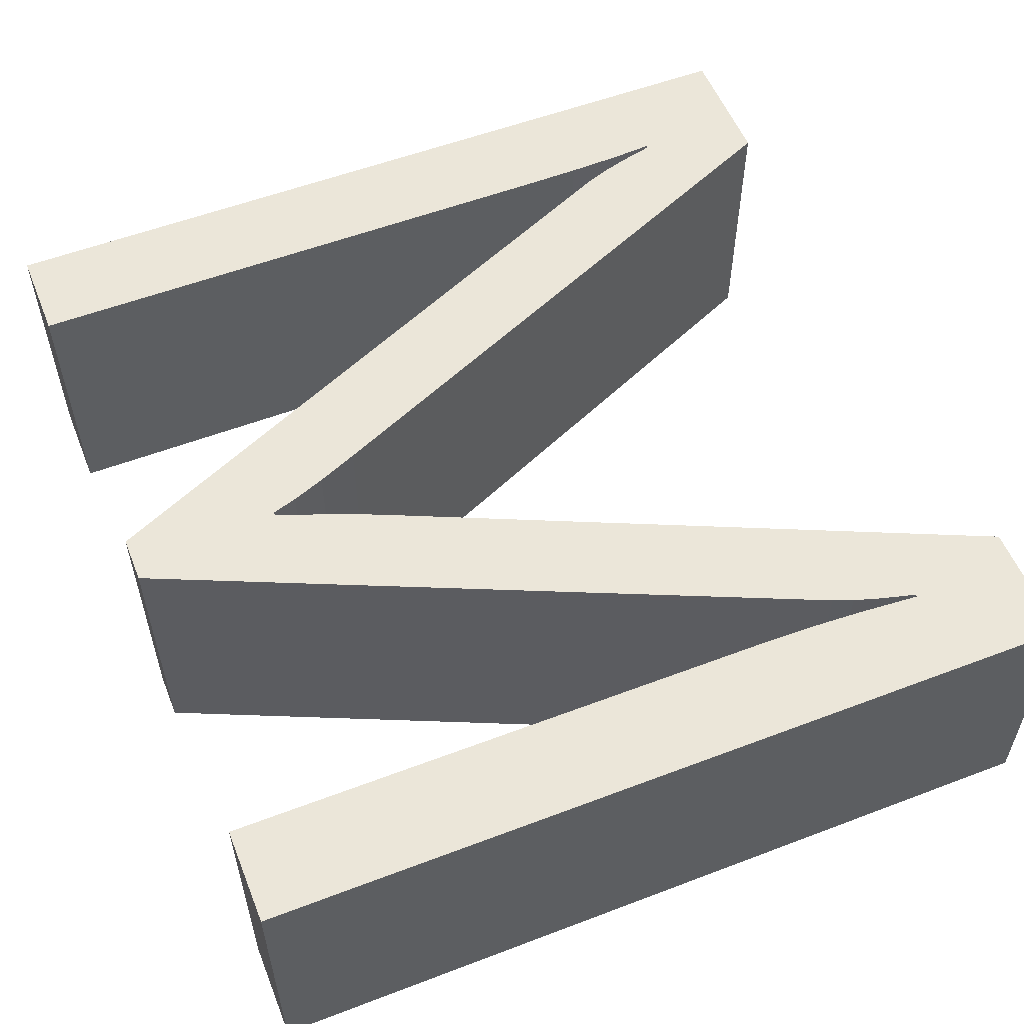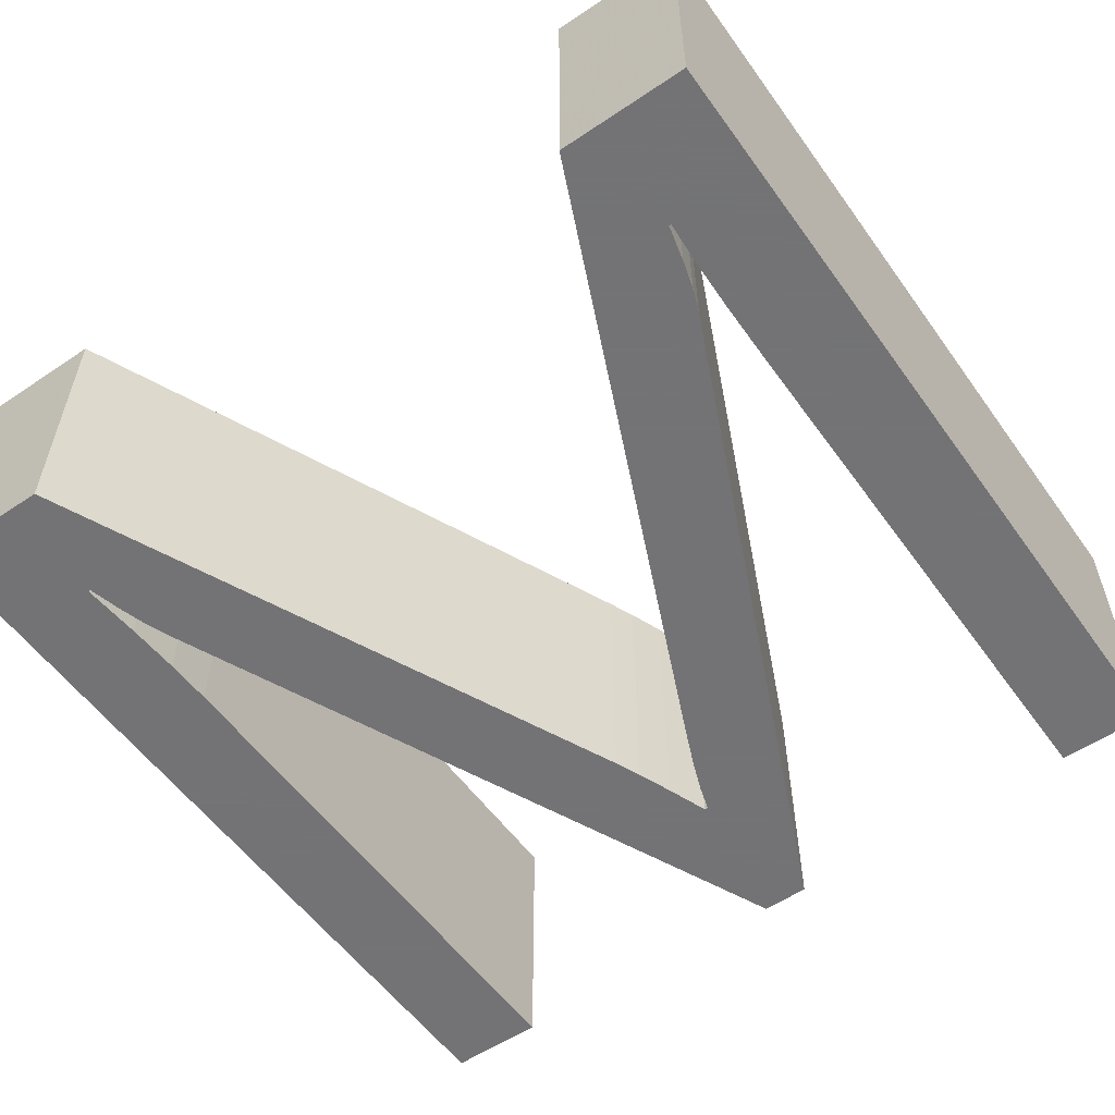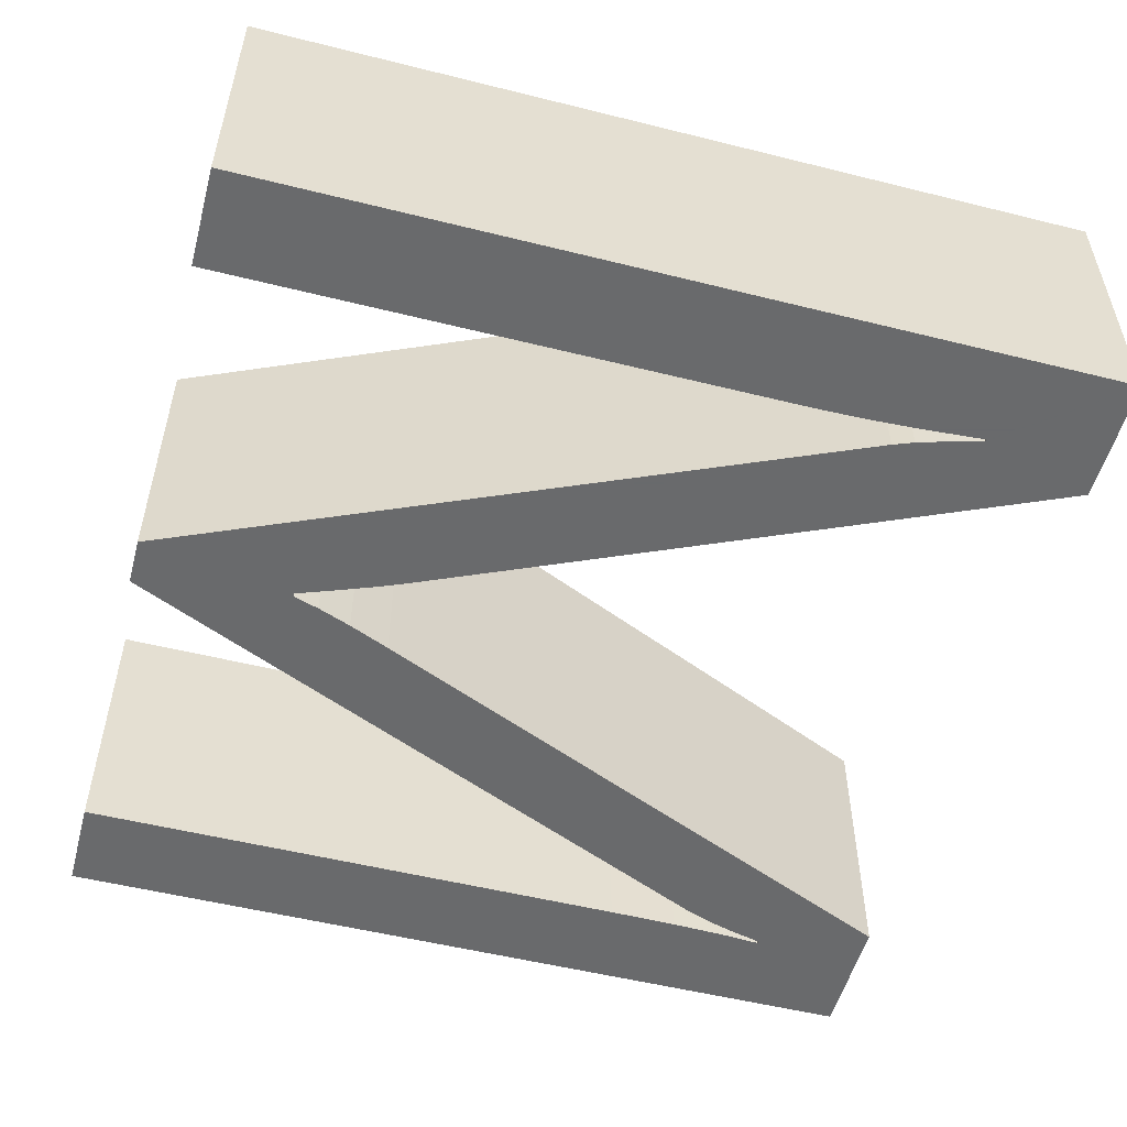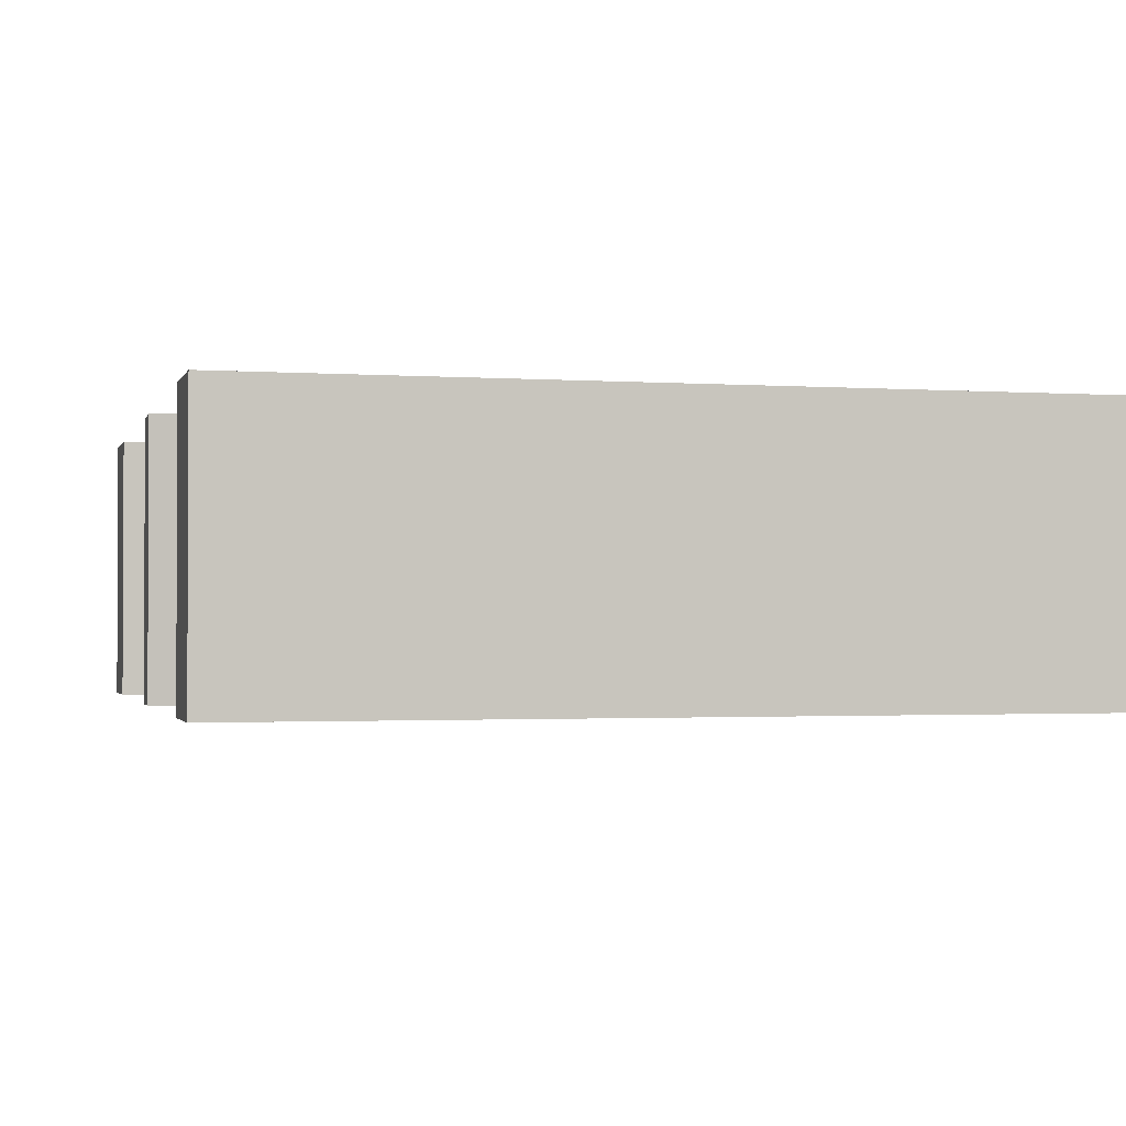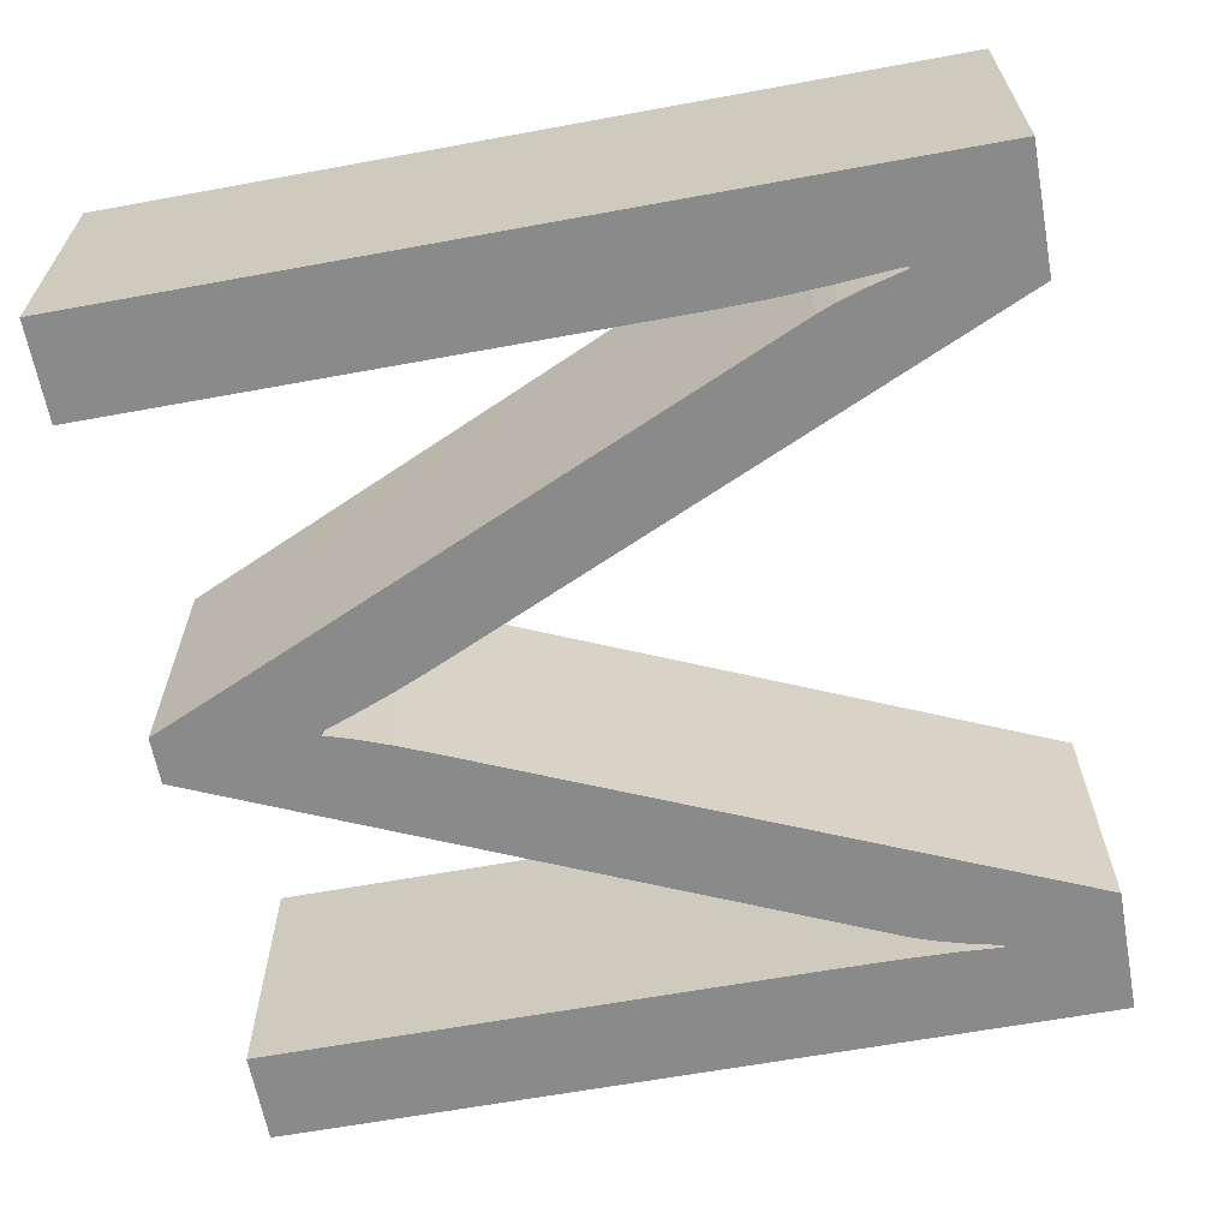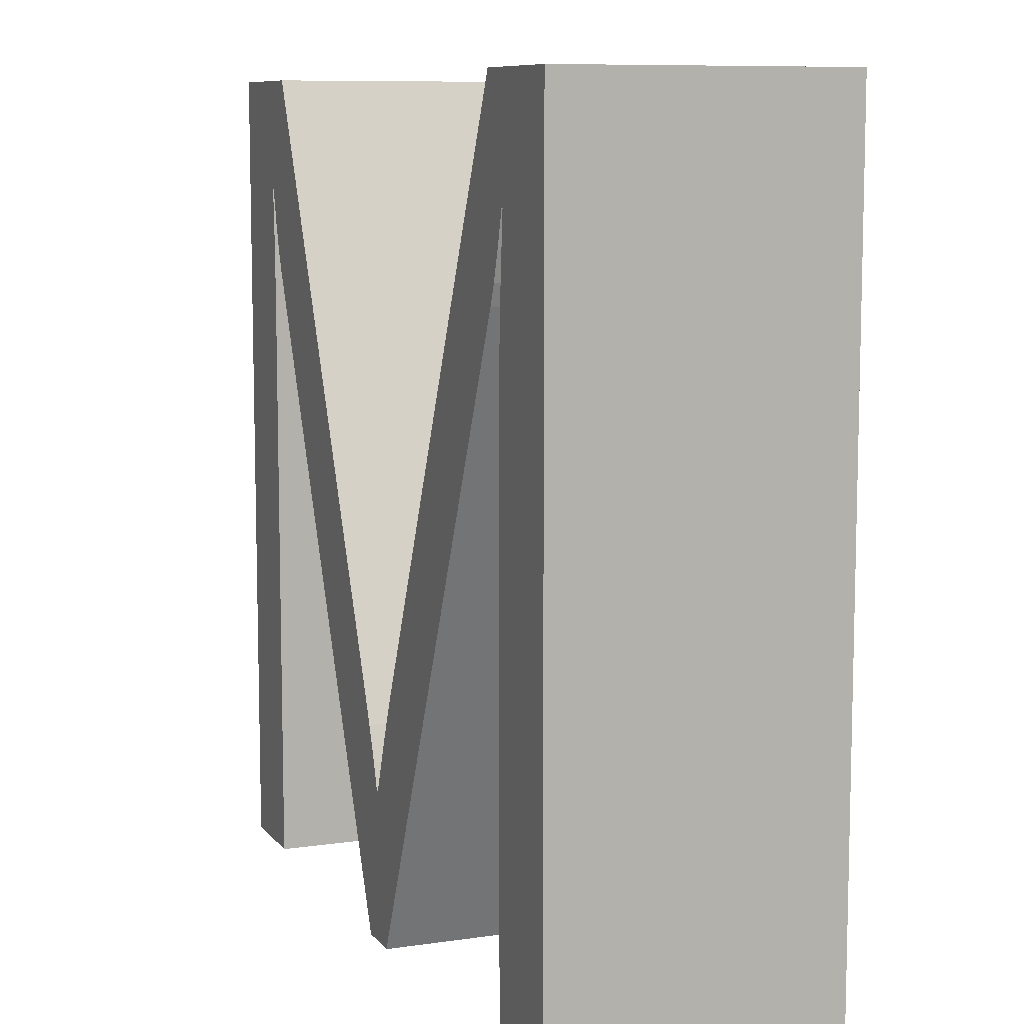
<metadata>
{"format":"obj","ext":"obj","renderer":"f3d","projection":"perspective","resolution":1024,"background":"white","views":[{"elev":55.6,"azim":68.2,"up":"+Z"},{"elev":-56.0,"azim":-144.8,"up":"+Z"},{"elev":-52.9,"azim":75.0,"up":"+Z"},{"elev":-1.5,"azim":75.5,"up":"+Z"},{"elev":-63.5,"azim":100.5,"up":"+Z"},{"elev":9.0,"azim":68.6,"up":"+Y"}]}
</metadata>
<code>
o M
v 0.02285 0.07617 0.2575
v 0.01764 0.03147 0.2575
v 0.01769 0.06401 0.2575
v 0.01702 0.06689 0.2575
v 0.01747 0.06833 0.2575
v 0.01661 0.06582 0.2575
v 0.001336 0.03147 0.2575
v -0.01646 0.06557 0.2575
v -0.01735 0.06828 0.2575
v -0.01771 0.06507 0.2575
v -0.01779 0.06799 0.2575
v -0.01768 0.0614 0.2575
v -0.01768 0.03147 0.2575
v -0.01581 0.07617 0.2575
v -3.5e-05 0.03964 0.2575
v 0.001704 0.04371 0.2575
v 0.000987 0.04188 0.2575
v 0.01764 0.03147 0.2425
v 0.01764 0.06146 0.2425
v 0.01783 0.06691 0.2425
v -0.00122 0.03147 0.2425
v -0.01646 0.06557 0.2425
v -0.0169 0.06675 0.2425
v -0.01735 0.06828 0.2425
v -0.01779 0.06799 0.2425
v -0.01768 0.03147 0.2425
v -0.002092 0.045 0.2425
v -0.000472 0.04102 0.2425
v -3.5e-05 0.03964 0.2425
v 0.001704 0.04371 0.2425
v 0.000152 0.03964 0.2425
v 0.002303 0.04513 0.2425
v 0.0163 0.07617 0.2425
v 0.02285 0.03147 0.2575
v 0.02285 0.03147 0.2425
v 0.01764 0.06146 0.2575
v 0.01769 0.06401 0.2425
v 0.01783 0.06691 0.2575
v 0.01808 0.07016 0.2425
v 0.01808 0.07016 0.2575
v 0.01795 0.07016 0.2575
v 0.01747 0.06833 0.2425
v 0.01795 0.07016 0.2425
v 0.01702 0.06689 0.2425
v 0.01661 0.06582 0.2425
v 0.001336 0.03147 0.2425
v -0.00122 0.03147 0.2575
v -0.0169 0.06675 0.2575
v -0.0178 0.07016 0.2575
v -0.0178 0.07016 0.2425
v -0.01793 0.07016 0.2575
v -0.01793 0.07016 0.2425
v -0.01771 0.06507 0.2425
v -0.01768 0.0614 0.2425
v -0.02273 0.03147 0.2575
v -0.02273 0.07617 0.2425
v -0.02273 0.03147 0.2425
v -0.02273 0.07617 0.2575
v -0.01581 0.07617 0.2425
v -0.002092 0.045 0.2575
v -0.001157 0.04281 0.2425
v -0.001157 0.04281 0.2575
v -0.000472 0.04102 0.2575
v 0.000152 0.03964 0.2575
v 0.000987 0.04188 0.2425
v 0.002303 0.04513 0.2575
v 0.0163 0.07617 0.2575
v 0.02285 0.07617 0.2425
f 1 2 34
f 2 3 36
f 3 40 38
f 41 4 5
f 41 6 4
f 6 47 7
f 47 48 8
f 48 49 9
f 51 10 11
f 51 12 10
f 12 55 13
f 14 62 60
f 14 63 62
f 14 15 63
f 64 16 17
f 64 66 16
f 1 3 2
f 1 40 3
f 1 41 40
f 41 47 6
f 47 49 48
f 51 55 12
f 51 58 55
f 64 67 66
f 67 41 1
f 64 41 67
f 64 47 41
f 49 58 51
f 49 14 58
f 15 47 64
f 15 49 47
f 15 14 49
f 35 18 68
f 19 37 18
f 20 39 37
f 42 44 43
f 44 45 43
f 46 21 45
f 22 23 21
f 24 50 23
f 25 53 52
f 53 54 52
f 26 57 54
f 27 61 59
f 61 28 59
f 28 29 59
f 65 30 31
f 30 32 31
f 18 37 68
f 37 39 68
f 39 43 68
f 45 21 43
f 23 50 21
f 54 57 52
f 57 56 52
f 32 33 31
f 68 43 33
f 33 43 31
f 43 21 31
f 52 56 50
f 56 59 50
f 31 21 29
f 21 50 29
f 50 59 29
f 34 18 35
f 34 2 18
f 2 19 18
f 2 36 19
f 36 37 19
f 36 3 37
f 3 20 37
f 3 38 20
f 38 39 20
f 38 40 39
f 40 43 39
f 40 41 43
f 41 42 43
f 41 5 42
f 5 44 42
f 5 4 44
f 4 45 44
f 4 6 45
f 6 46 45
f 6 7 46
f 7 21 46
f 7 47 21
f 47 22 21
f 47 8 22
f 8 23 22
f 8 48 23
f 48 24 23
f 48 9 24
f 9 50 24
f 9 49 50
f 49 52 50
f 49 51 52
f 51 25 52
f 51 11 25
f 11 53 25
f 11 10 53
f 10 54 53
f 10 12 54
f 12 26 54
f 12 13 26
f 13 57 26
f 13 55 57
f 55 56 57
f 55 58 56
f 58 59 56
f 58 14 59
f 14 27 59
f 14 60 27
f 60 61 27
f 60 62 61
f 62 28 61
f 62 63 28
f 63 29 28
f 63 15 29
f 15 31 29
f 15 64 31
f 64 65 31
f 64 17 65
f 17 30 65
f 17 16 30
f 16 32 30
f 16 66 32
f 66 33 32
f 66 67 33
f 67 68 33
f 67 1 68
f 1 35 68
f 1 34 35

</code>
